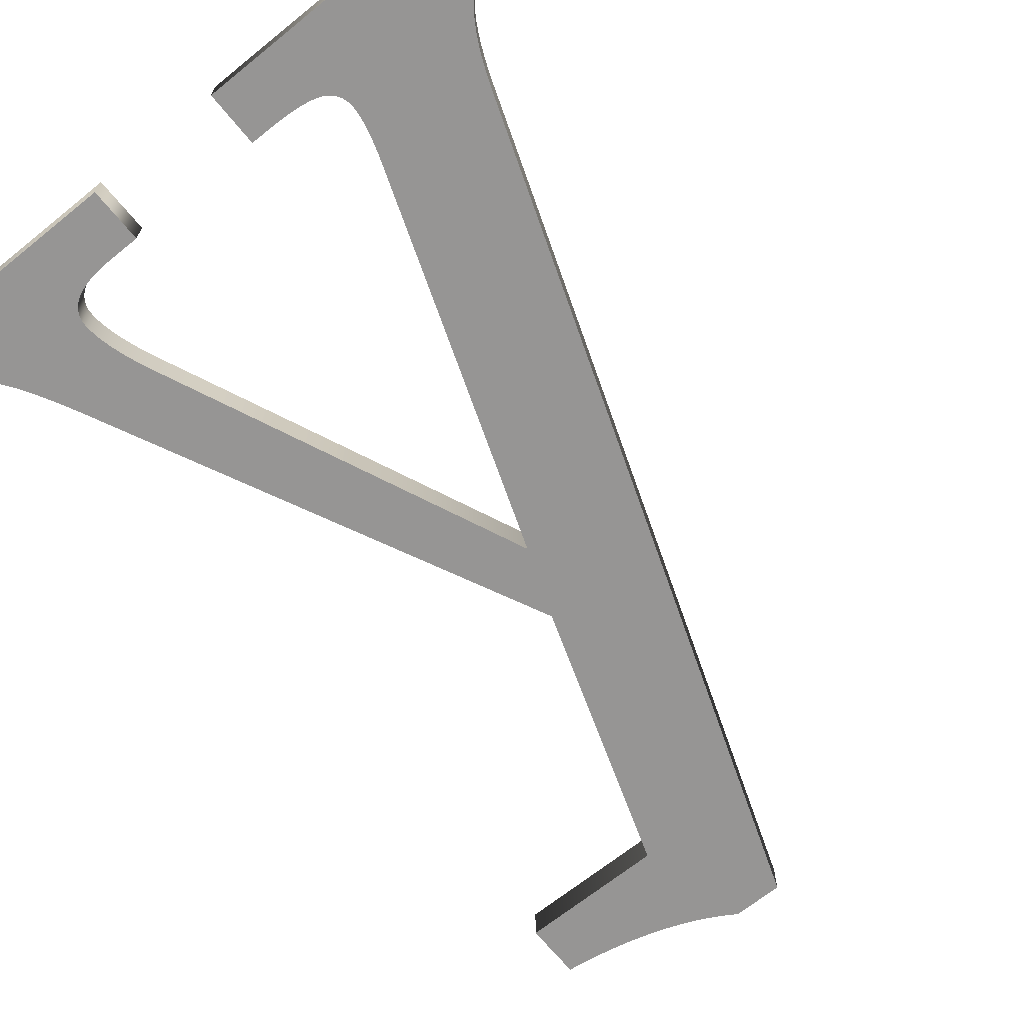
<metadata>
{"format":"obj","ext":"obj","renderer":"f3d","projection":"perspective","resolution":1024,"background":"white","views":[{"elev":-67.5,"azim":39.0,"up":"+Y"}]}
</metadata>
<code>
o Text_Text.122
v 0.1782 0.01 -0.3318
v 0.1268 0.01 -0.4836
v 0.04512 0.01 -0.4836
v 0.04512 0.01 -0.5157
v 0.05525 0.01 -0.517
v 0.06504 0.01 -0.5185
v 0.07448 0.01 -0.5203
v 0.08356 0.01 -0.5223
v 0.09229 0.01 -0.5245
v 0.1007 0.01 -0.527
v 0.1087 0.01 -0.5298
v 0.1164 0.01 -0.5327
v 0.1237 0.01 -0.5359
v 0.1307 0.01 -0.5394
v 0.1373 0.01 -0.5431
v 0.1436 0.01 -0.547
v 0.1719 0.01 -0.547
v 0.3359 0.01 -0.08725
v 0.3378 0.01 -0.08222
v 0.3397 0.01 -0.07745
v 0.3416 0.01 -0.07294
v 0.3435 0.01 -0.06869
v 0.3455 0.01 -0.0647
v 0.3475 0.01 -0.06096
v 0.3494 0.01 -0.05749
v 0.3514 0.01 -0.05427
v 0.3535 0.01 -0.05131
v 0.3555 0.01 -0.04862
v 0.3575 0.01 -0.04618
v 0.3596 0.01 -0.044
v 0.3618 0.01 -0.04203
v 0.3641 0.01 -0.04023
v 0.3666 0.01 -0.03859
v 0.3693 0.01 -0.03712
v 0.3721 0.01 -0.03581
v 0.375 0.01 -0.03468
v 0.3782 0.01 -0.0337
v 0.3815 0.01 -0.03289
v 0.385 0.01 -0.03225
v 0.3886 0.01 -0.03178
v 0.3924 0.01 -0.03146
v 0.3963 0.01 -0.03132
v 0.3963 0.01 0
v 0.2252 0.01 0
v 0.2252 0.01 -0.03132
v 0.2356 0.01 -0.03132
v 0.2395 0.01 -0.03135
v 0.2431 0.01 -0.03143
v 0.2465 0.01 -0.03158
v 0.2497 0.01 -0.03178
v 0.2527 0.01 -0.03203
v 0.2555 0.01 -0.03234
v 0.258 0.01 -0.03272
v 0.2604 0.01 -0.03314
v 0.2626 0.01 -0.03363
v 0.2646 0.01 -0.03417
v 0.2663 0.01 -0.03477
v 0.2679 0.01 -0.03542
v 0.2693 0.01 -0.03615
v 0.2706 0.01 -0.03695
v 0.2717 0.01 -0.03784
v 0.2728 0.01 -0.03882
v 0.2737 0.01 -0.03988
v 0.2745 0.01 -0.04101
v 0.2751 0.01 -0.04224
v 0.2757 0.01 -0.04354
v 0.2761 0.01 -0.04493
v 0.2764 0.01 -0.0464
v 0.2766 0.01 -0.04795
v 0.2767 0.01 -0.04959
v 0.2766 0.01 -0.05141
v 0.2764 0.01 -0.05338
v 0.2762 0.01 -0.05551
v 0.2758 0.01 -0.05779
v 0.2753 0.01 -0.06023
v 0.2747 0.01 -0.06283
v 0.274 0.01 -0.06558
v 0.2732 0.01 -0.06848
v 0.2723 0.01 -0.07154
v 0.2712 0.01 -0.07476
v 0.2701 0.01 -0.07813
v 0.2688 0.01 -0.08166
v 0.1931 0.01 -0.2923
v 0.1051 0.01 -0.09023
v 0.1034 0.01 -0.08602
v 0.1017 0.01 -0.08196
v 0.1003 0.01 -0.07804
v 0.09893 0.01 -0.07428
v 0.09777 0.01 -0.07067
v 0.09676 0.01 -0.06721
v 0.0959 0.01 -0.0639
v 0.0952 0.01 -0.06073
v 0.09466 0.01 -0.05772
v 0.09427 0.01 -0.05486
v 0.09404 0.01 -0.05215
v 0.09396 0.01 -0.04959
v 0.0942 0.01 -0.04667
v 0.09491 0.01 -0.04401
v 0.0961 0.01 -0.0416
v 0.09777 0.01 -0.03944
v 0.09992 0.01 -0.03754
v 0.1025 0.01 -0.03589
v 0.1056 0.01 -0.03449
v 0.1092 0.01 -0.03335
v 0.1133 0.01 -0.03246
v 0.1178 0.01 -0.03183
v 0.1228 0.01 -0.03145
v 0.1283 0.01 -0.03132
v 0.1462 0.01 -0.03132
v 0.1462 0.01 0
v -0.001119 0.01 0
v -0.001119 0.01 -0.03132
v 0.002763 0.01 -0.03155
v 0.006452 0.01 -0.03188
v 0.009951 0.01 -0.03231
v 0.01326 0.01 -0.03283
v 0.01637 0.01 -0.03345
v 0.01929 0.01 -0.03416
v 0.02203 0.01 -0.03497
v 0.02457 0.01 -0.03588
v 0.02692 0.01 -0.03688
v 0.02907 0.01 -0.03797
v 0.03104 0.01 -0.03917
v 0.03281 0.01 -0.04045
v 0.03456 0.01 -0.04203
v 0.03645 0.01 -0.04408
v 0.03847 0.01 -0.04662
v 0.04064 0.01 -0.04963
v 0.04295 0.01 -0.05312
v 0.04539 0.01 -0.05709
v 0.04798 0.01 -0.06154
v 0.05071 0.01 -0.06647
v 0.05357 0.01 -0.07188
v 0.05658 0.01 -0.07777
v 0.05973 0.01 -0.08413
v 0.06301 0.01 -0.09098
v 0.1782 -0.01 -0.3318
v 0.1268 -0.01 -0.4836
v 0.04512 -0.01 -0.4836
v 0.04512 -0.01 -0.5157
v 0.05525 -0.01 -0.517
v 0.06504 -0.01 -0.5185
v 0.07448 -0.01 -0.5203
v 0.08356 -0.01 -0.5223
v 0.09229 -0.01 -0.5245
v 0.1007 -0.01 -0.527
v 0.1087 -0.01 -0.5298
v 0.1164 -0.01 -0.5327
v 0.1237 -0.01 -0.5359
v 0.1307 -0.01 -0.5394
v 0.1373 -0.01 -0.5431
v 0.1436 -0.01 -0.547
v 0.1719 -0.01 -0.547
v 0.3359 -0.01 -0.08725
v 0.3378 -0.01 -0.08222
v 0.3397 -0.01 -0.07745
v 0.3416 -0.01 -0.07294
v 0.3435 -0.01 -0.06869
v 0.3455 -0.01 -0.0647
v 0.3475 -0.01 -0.06096
v 0.3494 -0.01 -0.05749
v 0.3514 -0.01 -0.05427
v 0.3535 -0.01 -0.05131
v 0.3555 -0.01 -0.04862
v 0.3575 -0.01 -0.04618
v 0.3596 -0.01 -0.044
v 0.3618 -0.01 -0.04203
v 0.3641 -0.01 -0.04023
v 0.3666 -0.01 -0.03859
v 0.3693 -0.01 -0.03712
v 0.3721 -0.01 -0.03581
v 0.375 -0.01 -0.03468
v 0.3782 -0.01 -0.0337
v 0.3815 -0.01 -0.03289
v 0.385 -0.01 -0.03225
v 0.3886 -0.01 -0.03178
v 0.3924 -0.01 -0.03146
v 0.3963 -0.01 -0.03132
v 0.3963 -0.01 0
v 0.2252 -0.01 0
v 0.2252 -0.01 -0.03132
v 0.2356 -0.01 -0.03132
v 0.2395 -0.01 -0.03135
v 0.2431 -0.01 -0.03143
v 0.2465 -0.01 -0.03158
v 0.2497 -0.01 -0.03178
v 0.2527 -0.01 -0.03203
v 0.2555 -0.01 -0.03234
v 0.258 -0.01 -0.03272
v 0.2604 -0.01 -0.03314
v 0.2626 -0.01 -0.03363
v 0.2646 -0.01 -0.03417
v 0.2663 -0.01 -0.03477
v 0.2679 -0.01 -0.03542
v 0.2693 -0.01 -0.03615
v 0.2706 -0.01 -0.03695
v 0.2717 -0.01 -0.03784
v 0.2728 -0.01 -0.03882
v 0.2737 -0.01 -0.03988
v 0.2745 -0.01 -0.04101
v 0.2751 -0.01 -0.04224
v 0.2757 -0.01 -0.04354
v 0.2761 -0.01 -0.04493
v 0.2764 -0.01 -0.0464
v 0.2766 -0.01 -0.04795
v 0.2767 -0.01 -0.04959
v 0.2766 -0.01 -0.05141
v 0.2764 -0.01 -0.05338
v 0.2762 -0.01 -0.05551
v 0.2758 -0.01 -0.05779
v 0.2753 -0.01 -0.06023
v 0.2747 -0.01 -0.06283
v 0.274 -0.01 -0.06558
v 0.2732 -0.01 -0.06848
v 0.2723 -0.01 -0.07154
v 0.2712 -0.01 -0.07476
v 0.2701 -0.01 -0.07813
v 0.2688 -0.01 -0.08166
v 0.1931 -0.01 -0.2923
v 0.1051 -0.01 -0.09023
v 0.1034 -0.01 -0.08602
v 0.1017 -0.01 -0.08196
v 0.1003 -0.01 -0.07804
v 0.09893 -0.01 -0.07428
v 0.09777 -0.01 -0.07067
v 0.09676 -0.01 -0.06721
v 0.0959 -0.01 -0.0639
v 0.0952 -0.01 -0.06073
v 0.09466 -0.01 -0.05772
v 0.09427 -0.01 -0.05486
v 0.09404 -0.01 -0.05215
v 0.09396 -0.01 -0.04959
v 0.0942 -0.01 -0.04667
v 0.09491 -0.01 -0.04401
v 0.0961 -0.01 -0.0416
v 0.09777 -0.01 -0.03944
v 0.09992 -0.01 -0.03754
v 0.1025 -0.01 -0.03589
v 0.1056 -0.01 -0.03449
v 0.1092 -0.01 -0.03335
v 0.1133 -0.01 -0.03246
v 0.1178 -0.01 -0.03183
v 0.1228 -0.01 -0.03145
v 0.1283 -0.01 -0.03132
v 0.1462 -0.01 -0.03132
v 0.1462 -0.01 0
v -0.001119 -0.01 0
v -0.001119 -0.01 -0.03132
v 0.002763 -0.01 -0.03155
v 0.006452 -0.01 -0.03188
v 0.009951 -0.01 -0.03231
v 0.01326 -0.01 -0.03283
v 0.01637 -0.01 -0.03345
v 0.01929 -0.01 -0.03416
v 0.02203 -0.01 -0.03497
v 0.02457 -0.01 -0.03588
v 0.02692 -0.01 -0.03688
v 0.02907 -0.01 -0.03797
v 0.03104 -0.01 -0.03917
v 0.03281 -0.01 -0.04045
v 0.03456 -0.01 -0.04203
v 0.03645 -0.01 -0.04408
v 0.03847 -0.01 -0.04662
v 0.04064 -0.01 -0.04963
v 0.04295 -0.01 -0.05312
v 0.04539 -0.01 -0.05709
v 0.04798 -0.01 -0.06154
v 0.05071 -0.01 -0.06647
v 0.05357 -0.01 -0.07188
v 0.05658 -0.01 -0.07777
v 0.05973 -0.01 -0.08413
v 0.06301 -0.01 -0.09098
v 0.1782 -0.01 -0.3318
v 0.1782 0.01 -0.3318
v 0.1268 -0.01 -0.4836
v 0.1268 0.01 -0.4836
v 0.04512 -0.01 -0.4836
v 0.04512 0.01 -0.4836
v 0.04512 -0.01 -0.5157
v 0.04512 0.01 -0.5157
v 0.05525 -0.01 -0.517
v 0.05525 0.01 -0.517
v 0.06504 -0.01 -0.5185
v 0.06504 0.01 -0.5185
v 0.07448 -0.01 -0.5203
v 0.07448 0.01 -0.5203
v 0.08356 -0.01 -0.5223
v 0.08356 0.01 -0.5223
v 0.09229 -0.01 -0.5245
v 0.09229 0.01 -0.5245
v 0.1007 -0.01 -0.527
v 0.1007 0.01 -0.527
v 0.1087 -0.01 -0.5298
v 0.1087 0.01 -0.5298
v 0.1164 -0.01 -0.5327
v 0.1164 0.01 -0.5327
v 0.1237 -0.01 -0.5359
v 0.1237 0.01 -0.5359
v 0.1307 -0.01 -0.5394
v 0.1307 0.01 -0.5394
v 0.1373 -0.01 -0.5431
v 0.1373 0.01 -0.5431
v 0.1436 -0.01 -0.547
v 0.1436 0.01 -0.547
v 0.1719 -0.01 -0.547
v 0.1719 0.01 -0.547
v 0.3359 -0.01 -0.08725
v 0.3359 0.01 -0.08725
v 0.3378 -0.01 -0.08222
v 0.3378 0.01 -0.08222
v 0.3397 -0.01 -0.07745
v 0.3397 0.01 -0.07745
v 0.3416 -0.01 -0.07294
v 0.3416 0.01 -0.07294
v 0.3435 -0.01 -0.06869
v 0.3435 0.01 -0.06869
v 0.3455 -0.01 -0.0647
v 0.3455 0.01 -0.0647
v 0.3475 -0.01 -0.06096
v 0.3475 0.01 -0.06096
v 0.3494 -0.01 -0.05749
v 0.3494 0.01 -0.05749
v 0.3514 -0.01 -0.05427
v 0.3514 0.01 -0.05427
v 0.3535 -0.01 -0.05131
v 0.3535 0.01 -0.05131
v 0.3555 -0.01 -0.04862
v 0.3555 0.01 -0.04862
v 0.3575 -0.01 -0.04618
v 0.3575 0.01 -0.04618
v 0.3596 -0.01 -0.044
v 0.3596 0.01 -0.044
v 0.3618 -0.01 -0.04203
v 0.3618 0.01 -0.04203
v 0.3641 -0.01 -0.04023
v 0.3641 0.01 -0.04023
v 0.3666 -0.01 -0.03859
v 0.3666 0.01 -0.03859
v 0.3693 -0.01 -0.03712
v 0.3693 0.01 -0.03712
v 0.3721 -0.01 -0.03581
v 0.3721 0.01 -0.03581
v 0.375 -0.01 -0.03468
v 0.375 0.01 -0.03468
v 0.3782 -0.01 -0.0337
v 0.3782 0.01 -0.0337
v 0.3815 -0.01 -0.03289
v 0.3815 0.01 -0.03289
v 0.385 -0.01 -0.03225
v 0.385 0.01 -0.03225
v 0.3886 -0.01 -0.03178
v 0.3886 0.01 -0.03178
v 0.3924 -0.01 -0.03146
v 0.3924 0.01 -0.03146
v 0.3963 -0.01 -0.03132
v 0.3963 0.01 -0.03132
v 0.3963 -0.01 0
v 0.3963 0.01 0
v 0.2252 -0.01 0
v 0.2252 0.01 0
v 0.2252 -0.01 -0.03132
v 0.2252 0.01 -0.03132
v 0.2356 -0.01 -0.03132
v 0.2356 0.01 -0.03132
v 0.2395 -0.01 -0.03135
v 0.2395 0.01 -0.03135
v 0.2431 -0.01 -0.03143
v 0.2431 0.01 -0.03143
v 0.2465 -0.01 -0.03158
v 0.2465 0.01 -0.03158
v 0.2497 -0.01 -0.03178
v 0.2497 0.01 -0.03178
v 0.2527 -0.01 -0.03203
v 0.2527 0.01 -0.03203
v 0.2555 -0.01 -0.03234
v 0.2555 0.01 -0.03234
v 0.258 -0.01 -0.03272
v 0.258 0.01 -0.03272
v 0.2604 -0.01 -0.03314
v 0.2604 0.01 -0.03314
v 0.2626 -0.01 -0.03363
v 0.2626 0.01 -0.03363
v 0.2646 -0.01 -0.03417
v 0.2646 0.01 -0.03417
v 0.2663 -0.01 -0.03477
v 0.2663 0.01 -0.03477
v 0.2679 -0.01 -0.03542
v 0.2679 0.01 -0.03542
v 0.2693 -0.01 -0.03615
v 0.2693 0.01 -0.03615
v 0.2706 -0.01 -0.03695
v 0.2706 0.01 -0.03695
v 0.2717 -0.01 -0.03784
v 0.2717 0.01 -0.03784
v 0.2728 -0.01 -0.03882
v 0.2728 0.01 -0.03882
v 0.2737 -0.01 -0.03988
v 0.2737 0.01 -0.03988
v 0.2745 -0.01 -0.04101
v 0.2745 0.01 -0.04101
v 0.2751 -0.01 -0.04224
v 0.2751 0.01 -0.04224
v 0.2757 -0.01 -0.04354
v 0.2757 0.01 -0.04354
v 0.2761 -0.01 -0.04493
v 0.2761 0.01 -0.04493
v 0.2764 -0.01 -0.0464
v 0.2764 0.01 -0.0464
v 0.2766 -0.01 -0.04795
v 0.2766 0.01 -0.04795
v 0.2767 -0.01 -0.04959
v 0.2767 0.01 -0.04959
v 0.2766 -0.01 -0.05141
v 0.2766 0.01 -0.05141
v 0.2764 -0.01 -0.05338
v 0.2764 0.01 -0.05338
v 0.2762 -0.01 -0.05551
v 0.2762 0.01 -0.05551
v 0.2758 -0.01 -0.05779
v 0.2758 0.01 -0.05779
v 0.2753 -0.01 -0.06023
v 0.2753 0.01 -0.06023
v 0.2747 -0.01 -0.06283
v 0.2747 0.01 -0.06283
v 0.274 -0.01 -0.06558
v 0.274 0.01 -0.06558
v 0.2732 -0.01 -0.06848
v 0.2732 0.01 -0.06848
v 0.2723 -0.01 -0.07154
v 0.2723 0.01 -0.07154
v 0.2712 -0.01 -0.07476
v 0.2712 0.01 -0.07476
v 0.2701 -0.01 -0.07813
v 0.2701 0.01 -0.07813
v 0.2688 -0.01 -0.08166
v 0.2688 0.01 -0.08166
v 0.1931 -0.01 -0.2923
v 0.1931 0.01 -0.2923
v 0.1051 -0.01 -0.09023
v 0.1051 0.01 -0.09023
v 0.1034 -0.01 -0.08602
v 0.1034 0.01 -0.08602
v 0.1017 -0.01 -0.08196
v 0.1017 0.01 -0.08196
v 0.1003 -0.01 -0.07804
v 0.1003 0.01 -0.07804
v 0.09893 -0.01 -0.07428
v 0.09893 0.01 -0.07428
v 0.09777 -0.01 -0.07067
v 0.09777 0.01 -0.07067
v 0.09676 -0.01 -0.06721
v 0.09676 0.01 -0.06721
v 0.0959 -0.01 -0.0639
v 0.0959 0.01 -0.0639
v 0.0952 -0.01 -0.06073
v 0.0952 0.01 -0.06073
v 0.09466 -0.01 -0.05772
v 0.09466 0.01 -0.05772
v 0.09427 -0.01 -0.05486
v 0.09427 0.01 -0.05486
v 0.09404 -0.01 -0.05215
v 0.09404 0.01 -0.05215
v 0.09396 -0.01 -0.04959
v 0.09396 0.01 -0.04959
v 0.0942 -0.01 -0.04667
v 0.0942 0.01 -0.04667
v 0.09491 -0.01 -0.04401
v 0.09491 0.01 -0.04401
v 0.0961 -0.01 -0.0416
v 0.0961 0.01 -0.0416
v 0.09777 -0.01 -0.03944
v 0.09777 0.01 -0.03944
v 0.09992 -0.01 -0.03754
v 0.09992 0.01 -0.03754
v 0.1025 -0.01 -0.03589
v 0.1025 0.01 -0.03589
v 0.1056 -0.01 -0.03449
v 0.1056 0.01 -0.03449
v 0.1092 -0.01 -0.03335
v 0.1092 0.01 -0.03335
v 0.1133 -0.01 -0.03246
v 0.1133 0.01 -0.03246
v 0.1178 -0.01 -0.03183
v 0.1178 0.01 -0.03183
v 0.1228 -0.01 -0.03145
v 0.1228 0.01 -0.03145
v 0.1283 -0.01 -0.03132
v 0.1283 0.01 -0.03132
v 0.1462 -0.01 -0.03132
v 0.1462 0.01 -0.03132
v 0.1462 -0.01 0
v 0.1462 0.01 0
v -0.001119 -0.01 0
v -0.001119 0.01 0
v -0.001119 -0.01 -0.03132
v -0.001119 0.01 -0.03132
v 0.002763 -0.01 -0.03155
v 0.002763 0.01 -0.03155
v 0.006452 -0.01 -0.03188
v 0.006452 0.01 -0.03188
v 0.009951 -0.01 -0.03231
v 0.009951 0.01 -0.03231
v 0.01326 -0.01 -0.03283
v 0.01326 0.01 -0.03283
v 0.01637 -0.01 -0.03345
v 0.01637 0.01 -0.03345
v 0.01929 -0.01 -0.03416
v 0.01929 0.01 -0.03416
v 0.02203 -0.01 -0.03497
v 0.02203 0.01 -0.03497
v 0.02457 -0.01 -0.03588
v 0.02457 0.01 -0.03588
v 0.02692 -0.01 -0.03688
v 0.02692 0.01 -0.03688
v 0.02907 -0.01 -0.03797
v 0.02907 0.01 -0.03797
v 0.03104 -0.01 -0.03917
v 0.03104 0.01 -0.03917
v 0.03281 -0.01 -0.04045
v 0.03281 0.01 -0.04045
v 0.03456 -0.01 -0.04203
v 0.03456 0.01 -0.04203
v 0.03645 -0.01 -0.04408
v 0.03645 0.01 -0.04408
v 0.03847 -0.01 -0.04662
v 0.03847 0.01 -0.04662
v 0.04064 -0.01 -0.04963
v 0.04064 0.01 -0.04963
v 0.04295 -0.01 -0.05312
v 0.04295 0.01 -0.05312
v 0.04539 -0.01 -0.05709
v 0.04539 0.01 -0.05709
v 0.04798 -0.01 -0.06154
v 0.04798 0.01 -0.06154
v 0.05071 -0.01 -0.06647
v 0.05071 0.01 -0.06647
v 0.05357 -0.01 -0.07188
v 0.05357 0.01 -0.07188
v 0.05658 -0.01 -0.07777
v 0.05658 0.01 -0.07777
v 0.05973 -0.01 -0.08413
v 0.05973 0.01 -0.08413
v 0.06301 -0.01 -0.09098
v 0.06301 0.01 -0.09098
f 15 17 16
f 15 18 17
f 14 18 15
f 13 18 14
f 12 18 13
f 11 18 12
f 10 2 11
f 2 18 11
f 9 2 10
f 8 2 9
f 7 2 8
f 6 2 7
f 5 2 6
f 4 2 5
f 3 2 4
f 1 18 2
f 136 83 1
f 83 18 1
f 136 84 83
f 82 18 83
f 135 84 136
f 135 85 84
f 82 19 18
f 135 86 85
f 134 86 135
f 82 20 19
f 134 87 86
f 81 20 82
f 80 20 81
f 134 88 87
f 133 88 134
f 80 21 20
f 79 21 80
f 133 89 88
f 79 22 21
f 132 89 133
f 78 22 79
f 132 90 89
f 78 23 22
f 77 23 78
f 132 91 90
f 131 91 132
f 76 23 77
f 76 24 23
f 131 92 91
f 75 24 76
f 130 92 131
f 75 25 24
f 130 93 92
f 74 25 75
f 73 25 74
f 130 94 93
f 73 26 25
f 129 94 130
f 72 26 73
f 129 95 94
f 72 27 26
f 71 27 72
f 128 95 129
f 128 96 95
f 70 27 71
f 70 28 27
f 127 96 128
f 127 97 96
f 69 28 70
f 69 29 28
f 68 29 69
f 127 98 97
f 126 98 127
f 67 29 68
f 67 30 29
f 66 30 67
f 125 98 126
f 125 99 98
f 66 31 30
f 65 31 66
f 64 31 65
f 124 99 125
f 64 32 31
f 124 100 99
f 63 32 64
f 123 100 124
f 63 33 32
f 62 33 63
f 123 101 100
f 122 101 123
f 61 33 62
f 61 34 33
f 121 101 122
f 60 34 61
f 121 102 101
f 60 35 34
f 59 35 60
f 120 102 121
f 58 35 59
f 120 103 102
f 119 103 120
f 58 36 35
f 57 36 58
f 118 103 119
f 56 36 57
f 56 37 36
f 118 104 103
f 55 37 56
f 117 104 118
f 55 38 37
f 54 38 55
f 116 104 117
f 116 105 104
f 53 38 54
f 53 39 38
f 115 105 116
f 52 39 53
f 115 106 105
f 51 39 52
f 114 106 115
f 51 40 39
f 50 40 51
f 113 106 114
f 113 107 106
f 49 40 50
f 49 41 40
f 48 41 49
f 112 107 113
f 48 42 41
f 112 108 107
f 47 42 48
f 46 42 47
f 111 108 112
f 111 109 108
f 111 110 109
f 44 46 45
f 44 42 46
f 44 43 42
f 151 152 153
f 151 153 154
f 150 151 154
f 149 150 154
f 148 149 154
f 147 148 154
f 146 147 138
f 138 147 154
f 145 146 138
f 144 145 138
f 143 144 138
f 142 143 138
f 141 142 138
f 140 141 138
f 139 140 138
f 137 138 154
f 272 137 219
f 219 137 154
f 272 219 220
f 218 219 154
f 271 272 220
f 271 220 221
f 218 154 155
f 271 221 222
f 270 271 222
f 218 155 156
f 270 222 223
f 217 218 156
f 216 217 156
f 270 223 224
f 269 270 224
f 216 156 157
f 215 216 157
f 269 224 225
f 215 157 158
f 268 269 225
f 214 215 158
f 268 225 226
f 214 158 159
f 213 214 159
f 268 226 227
f 267 268 227
f 212 213 159
f 212 159 160
f 267 227 228
f 211 212 160
f 266 267 228
f 211 160 161
f 266 228 229
f 210 211 161
f 209 210 161
f 266 229 230
f 209 161 162
f 265 266 230
f 208 209 162
f 265 230 231
f 208 162 163
f 207 208 163
f 264 265 231
f 264 231 232
f 206 207 163
f 206 163 164
f 263 264 232
f 263 232 233
f 205 206 164
f 205 164 165
f 204 205 165
f 263 233 234
f 262 263 234
f 203 204 165
f 203 165 166
f 202 203 166
f 261 262 234
f 261 234 235
f 202 166 167
f 201 202 167
f 200 201 167
f 260 261 235
f 200 167 168
f 260 235 236
f 199 200 168
f 259 260 236
f 199 168 169
f 198 199 169
f 259 236 237
f 258 259 237
f 197 198 169
f 197 169 170
f 257 258 237
f 196 197 170
f 257 237 238
f 196 170 171
f 195 196 171
f 256 257 238
f 194 195 171
f 256 238 239
f 255 256 239
f 194 171 172
f 193 194 172
f 254 255 239
f 192 193 172
f 192 172 173
f 254 239 240
f 191 192 173
f 253 254 240
f 191 173 174
f 190 191 174
f 252 253 240
f 252 240 241
f 189 190 174
f 189 174 175
f 251 252 241
f 188 189 175
f 251 241 242
f 187 188 175
f 250 251 242
f 187 175 176
f 186 187 176
f 249 250 242
f 249 242 243
f 185 186 176
f 185 176 177
f 184 185 177
f 248 249 243
f 184 177 178
f 248 243 244
f 183 184 178
f 182 183 178
f 247 248 244
f 247 244 245
f 247 245 246
f 180 181 182
f 180 182 178
f 180 178 179
f 274 276 275 273
f 276 278 277 275
f 278 280 279 277
f 280 282 281 279
f 282 284 283 281
f 284 286 285 283
f 286 288 287 285
f 288 290 289 287
f 290 292 291 289
f 292 294 293 291
f 294 296 295 293
f 296 298 297 295
f 298 300 299 297
f 300 302 301 299
f 302 304 303 301
f 304 306 305 303
f 306 308 307 305
f 308 310 309 307
f 310 312 311 309
f 312 314 313 311
f 314 316 315 313
f 316 318 317 315
f 318 320 319 317
f 320 322 321 319
f 322 324 323 321
f 324 326 325 323
f 326 328 327 325
f 328 330 329 327
f 330 332 331 329
f 332 334 333 331
f 334 336 335 333
f 336 338 337 335
f 338 340 339 337
f 340 342 341 339
f 342 344 343 341
f 344 346 345 343
f 346 348 347 345
f 348 350 349 347
f 350 352 351 349
f 352 354 353 351
f 354 356 355 353
f 356 358 357 355
f 358 360 359 357
f 360 362 361 359
f 362 364 363 361
f 364 366 365 363
f 366 368 367 365
f 368 370 369 367
f 370 372 371 369
f 372 374 373 371
f 374 376 375 373
f 376 378 377 375
f 378 380 379 377
f 380 382 381 379
f 382 384 383 381
f 384 386 385 383
f 386 388 387 385
f 388 390 389 387
f 390 392 391 389
f 392 394 393 391
f 394 396 395 393
f 396 398 397 395
f 398 400 399 397
f 400 402 401 399
f 402 404 403 401
f 404 406 405 403
f 406 408 407 405
f 408 410 409 407
f 410 412 411 409
f 412 414 413 411
f 414 416 415 413
f 416 418 417 415
f 418 420 419 417
f 420 422 421 419
f 422 424 423 421
f 424 426 425 423
f 426 428 427 425
f 428 430 429 427
f 430 432 431 429
f 432 434 433 431
f 434 436 435 433
f 436 438 437 435
f 438 440 439 437
f 440 442 441 439
f 442 444 443 441
f 444 446 445 443
f 446 448 447 445
f 448 450 449 447
f 450 452 451 449
f 452 454 453 451
f 454 456 455 453
f 456 458 457 455
f 458 460 459 457
f 460 462 461 459
f 462 464 463 461
f 464 466 465 463
f 466 468 467 465
f 468 470 469 467
f 470 472 471 469
f 472 474 473 471
f 474 476 475 473
f 476 478 477 475
f 478 480 479 477
f 480 482 481 479
f 482 484 483 481
f 484 486 485 483
f 486 488 487 485
f 488 490 489 487
f 490 492 491 489
f 492 494 493 491
f 494 496 495 493
f 496 498 497 495
f 498 500 499 497
f 500 502 501 499
f 502 504 503 501
f 504 506 505 503
f 506 508 507 505
f 508 510 509 507
f 510 512 511 509
f 512 514 513 511
f 514 516 515 513
f 516 518 517 515
f 518 520 519 517
f 520 522 521 519
f 522 524 523 521
f 524 526 525 523
f 526 528 527 525
f 528 530 529 527
f 530 532 531 529
f 532 534 533 531
f 534 536 535 533
f 536 538 537 535
f 538 540 539 537
f 540 542 541 539
f 542 544 543 541
f 544 274 273 543

</code>
